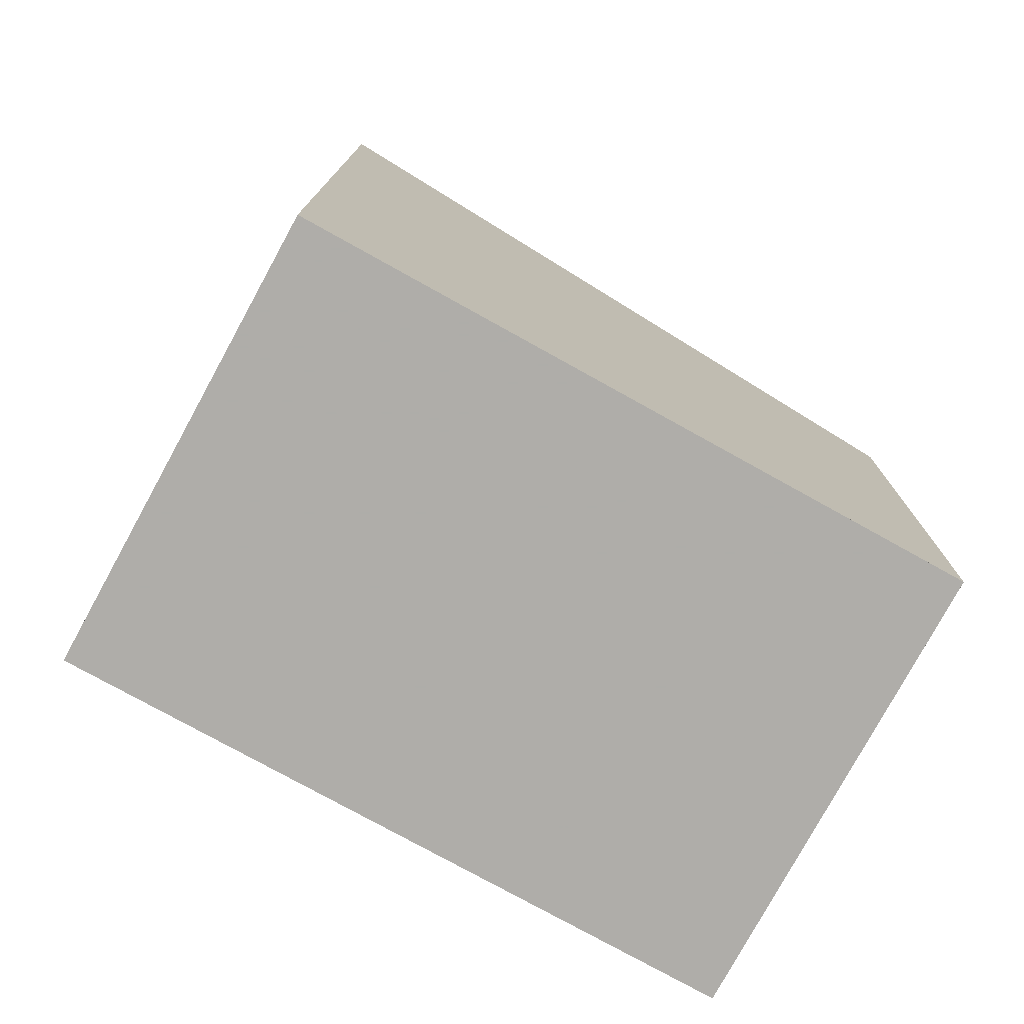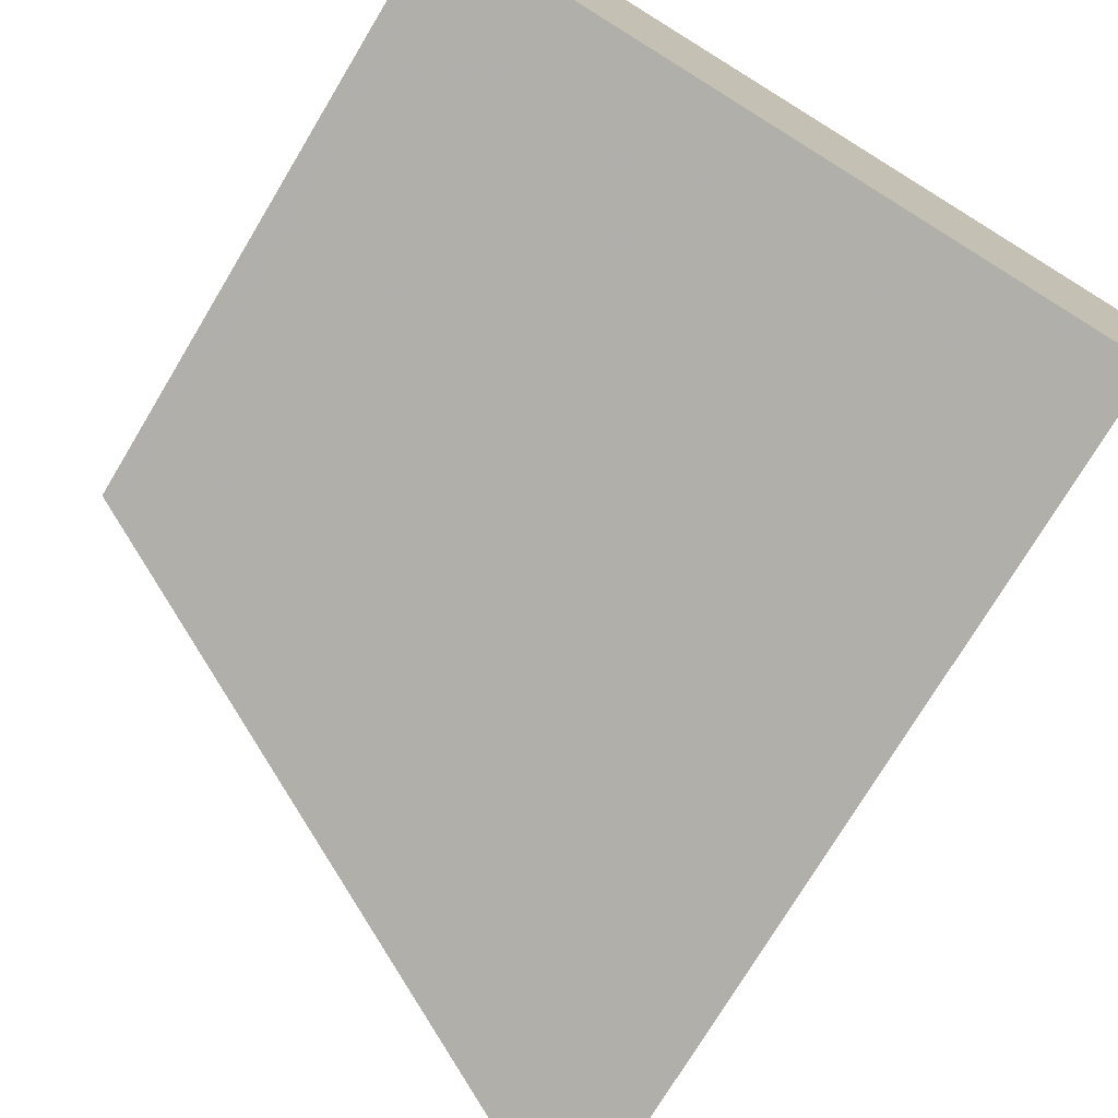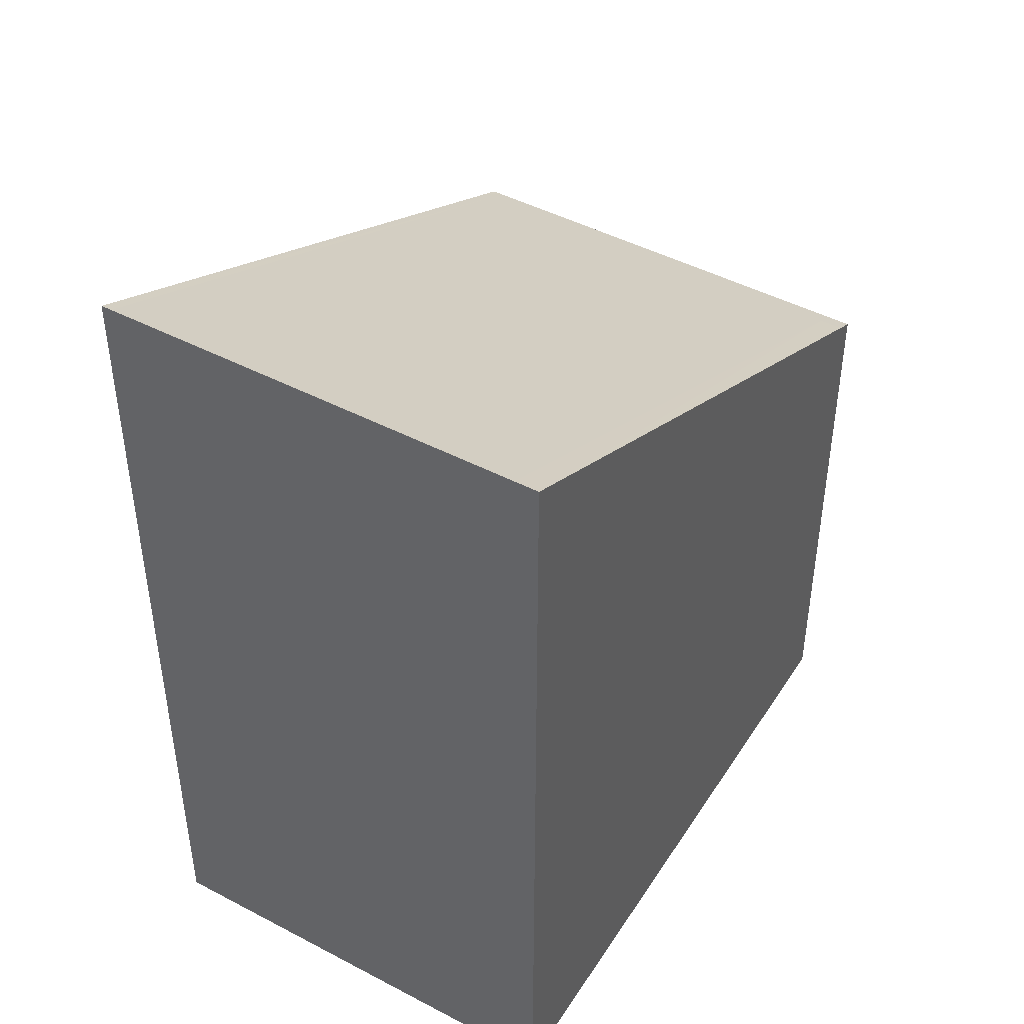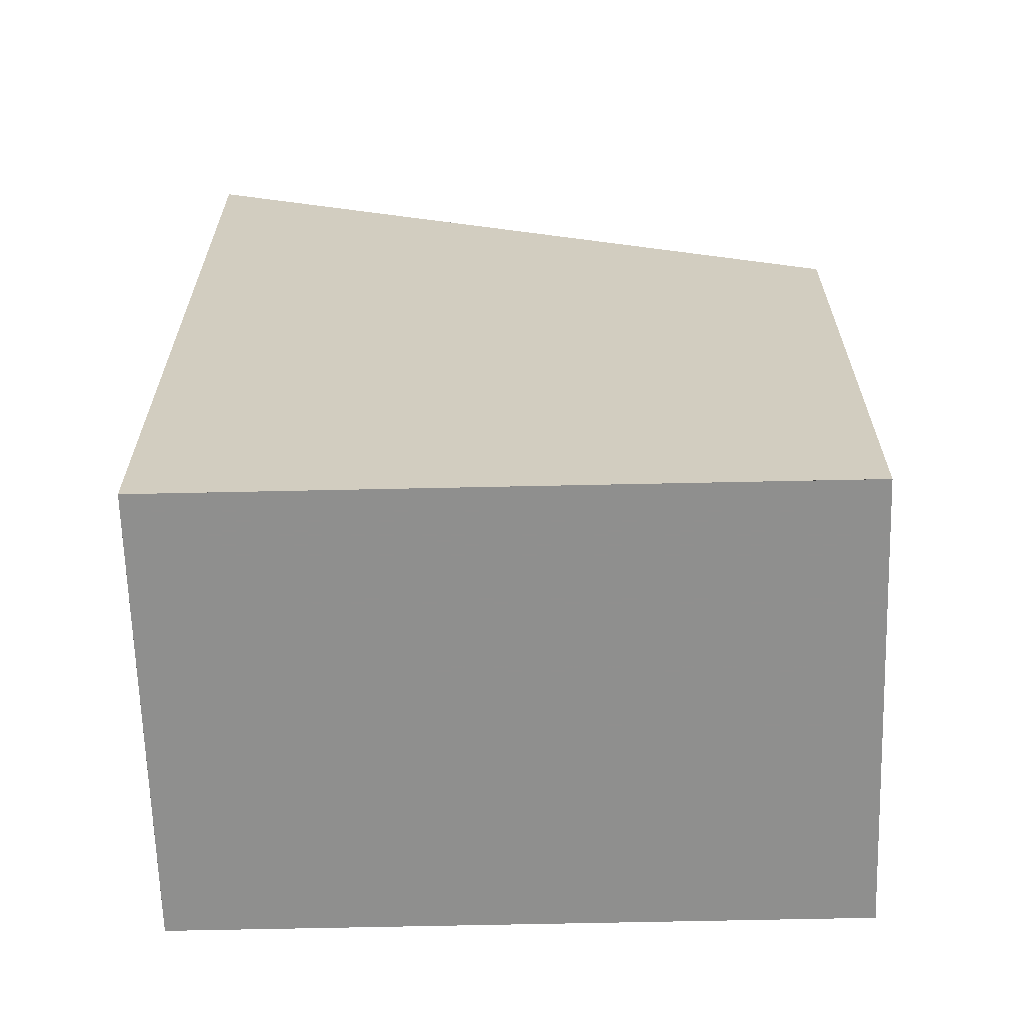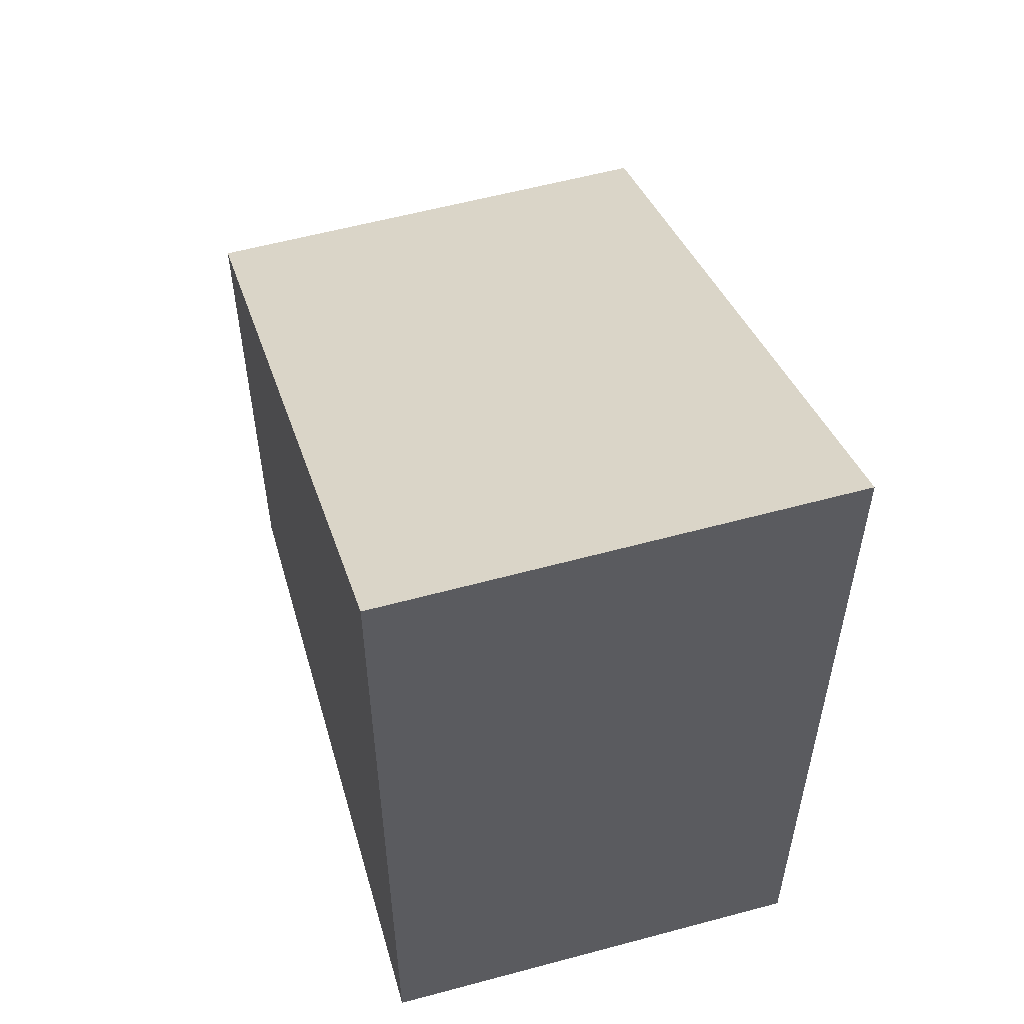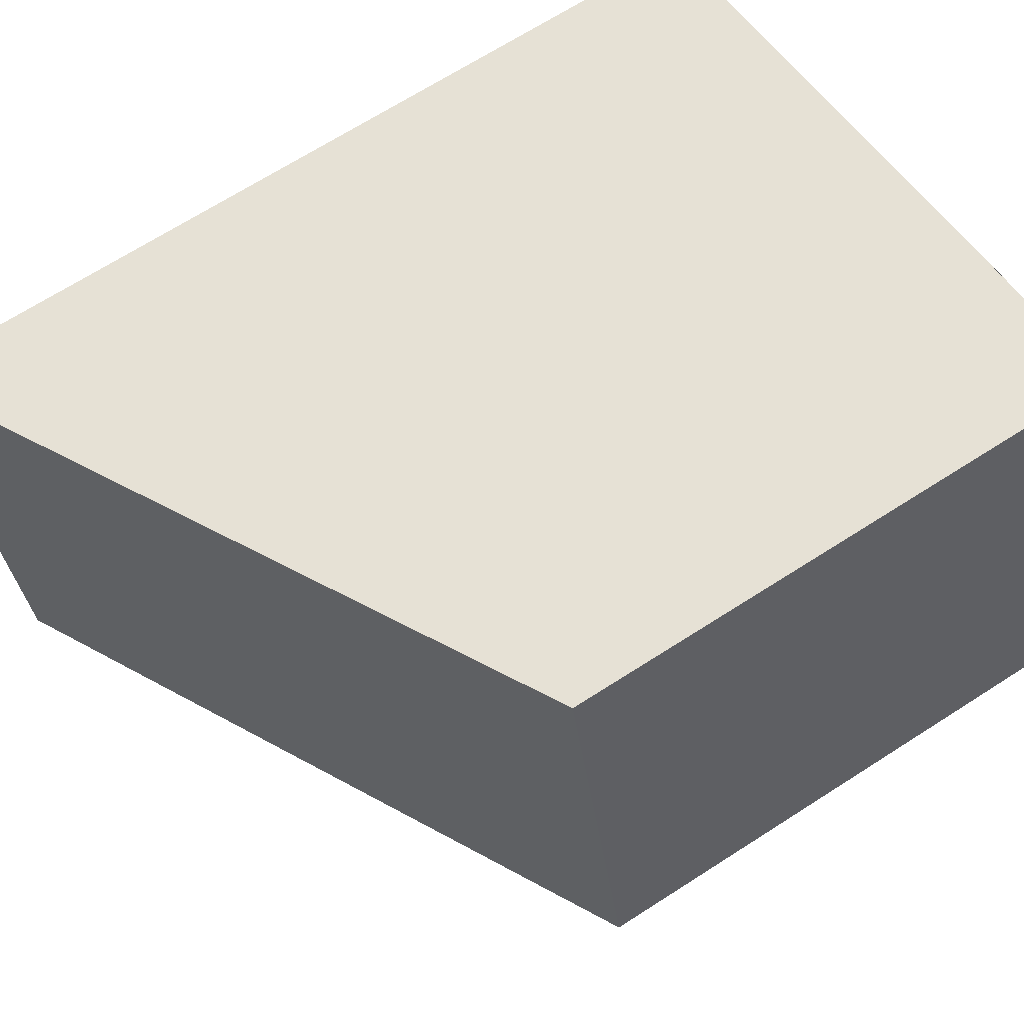
<metadata>
{"format":"obj","ext":"obj","renderer":"f3d","projection":"perspective","resolution":1024,"background":"white","views":[{"elev":-77.2,"azim":-15.1,"up":"+Z"},{"elev":-74.8,"azim":149.0,"up":"+Y"},{"elev":45.8,"azim":-45.2,"up":"+Z"},{"elev":-65.3,"azim":15.2,"up":"+Z"},{"elev":57.0,"azim":-92.1,"up":"+Z"},{"elev":68.7,"azim":57.3,"up":"+Y"}]}
</metadata>
<code>
v -2140 -2681 2.377
v -2142 -2682 3.745
v -2143 -2680 3.737
v -2140 -2679 2.365
v -2140 -2679 2.365
v -2143 -2680 3.737
v -2140 -2681 2.417
v -2140 -2679 2.406
v -2140 -2679 2.406
v -2140 -2681 2.417
v -2142 -2681 3.745
v -2140 -2681 2.376
v -2140 -2681 2.417
v -2140 -2681 2.377
v -2140 -2681 0
v -2140 -2681 0
v -2142 -2681 3.745
v -2142 -2682 3.745
v -2142 -2682 0
v -2142 -2681 -4.441e-16
v -2140 -2679 2.406
v -2143 -2680 3.737
v -2143 -2680 0
v -2140 -2679 0
v -2140 -2679 2.365
v -2140 -2679 2.365
v -2140 -2679 0
v -2140 -2679 0
v -2140 -2681 2.376
v -2140 -2679 2.365
v -2140 -2679 0
v -2140 -2681 0
v -2143 -2680 3.737
v -2143 -2680 3.737
v -2143 -2680 0
v -2143 -2680 0
v -2142 -2682 3.745
v -2140 -2681 2.417
v -2140 -2681 0
v -2142 -2682 0
v -2140 -2679 2.365
v -2140 -2679 2.406
v -2140 -2679 0
v -2140 -2679 0
v -2143 -2680 3.737
v -2142 -2681 3.745
v -2142 -2681 -4.441e-16
v -2143 -2680 0
v -2140 -2681 2.377
v -2140 -2681 2.376
v -2140 -2681 0
v -2140 -2681 0
v -2140 -2681 0
v -2142 -2682 0
v -2143 -2680 0
v -2140 -2679 0
f 9 4 5 8
f 10 8 5 12
f 11 6 8 10
f 8 6 3 9
f 10 7 2 11
f 12 1 7 10
f 14 15 16 13
f 18 19 20 17
f 22 23 24 21
f 26 27 28 25
f 30 31 32 29
f 34 35 36 33
f 38 39 40 37
f 42 43 44 41
f 46 47 48 45
f 50 51 52 49
f 54 55 56 53

</code>
